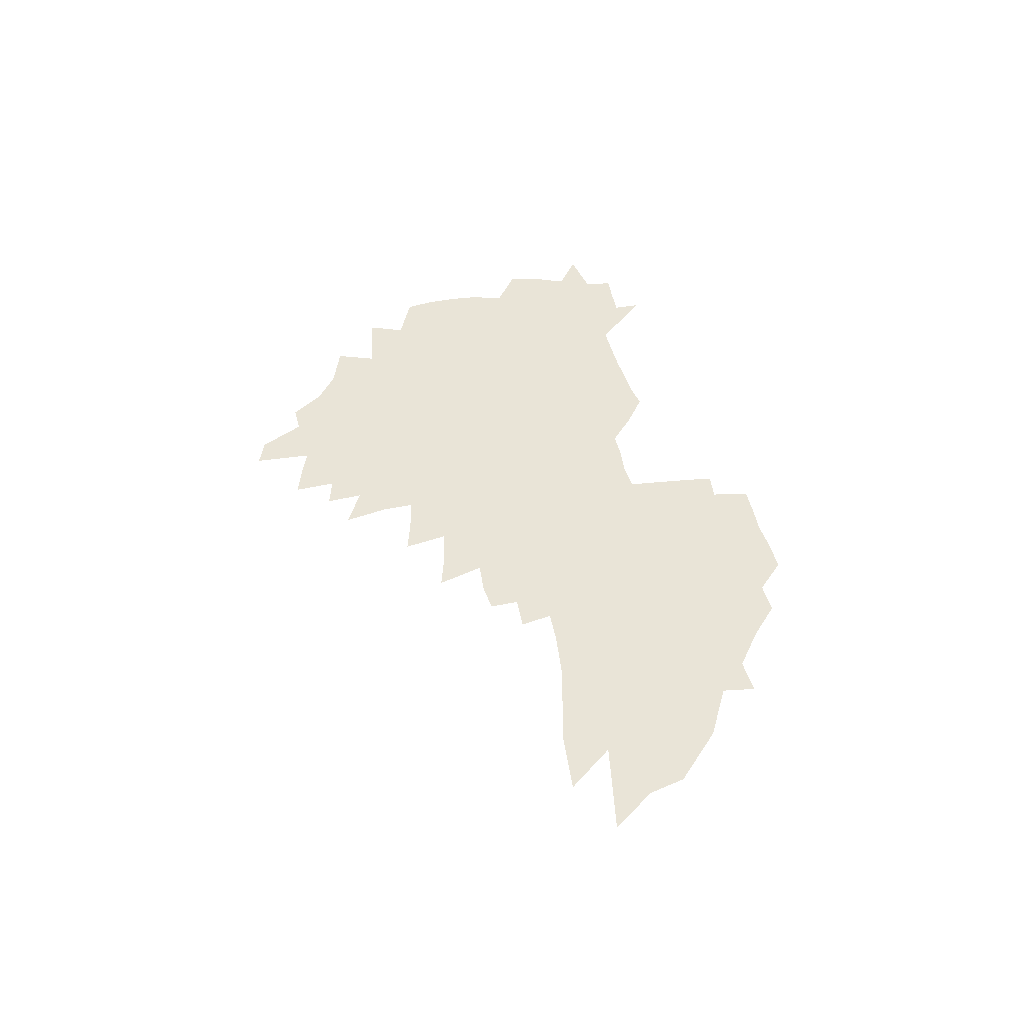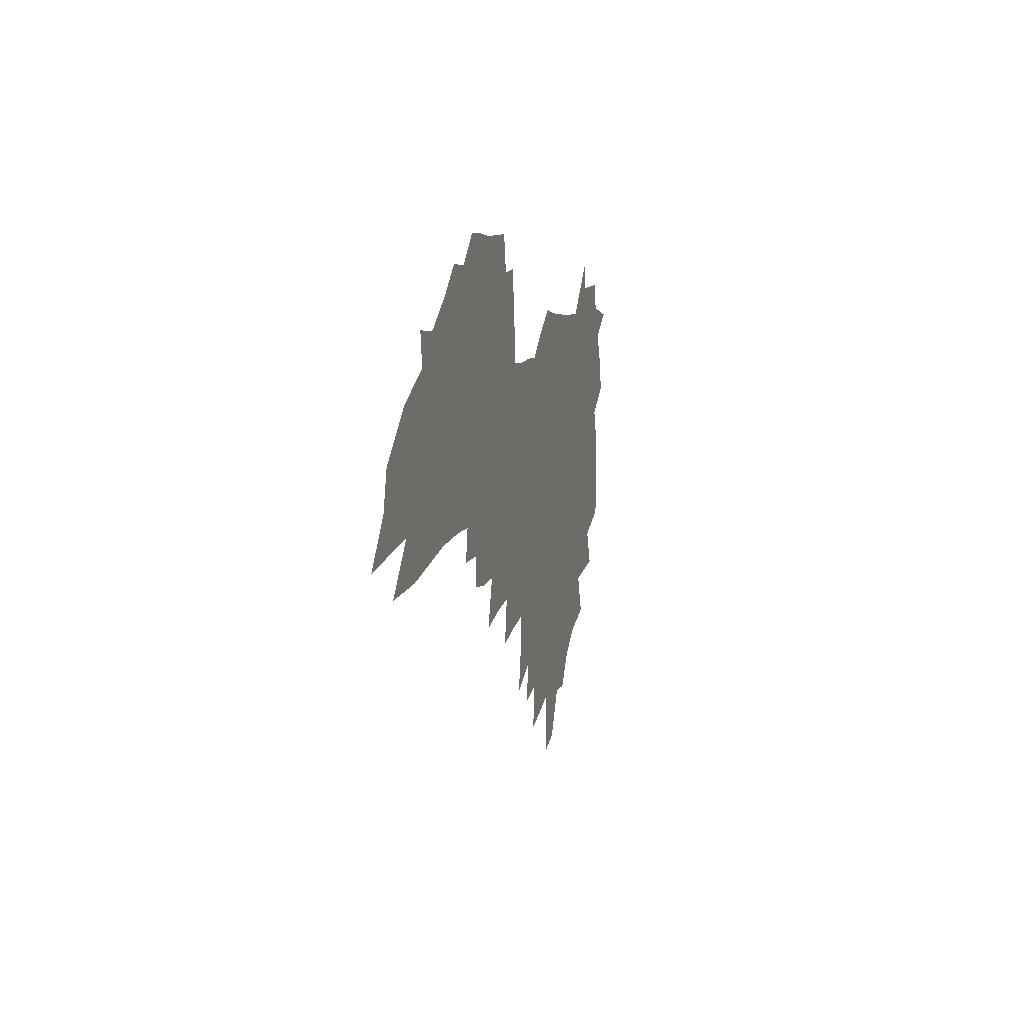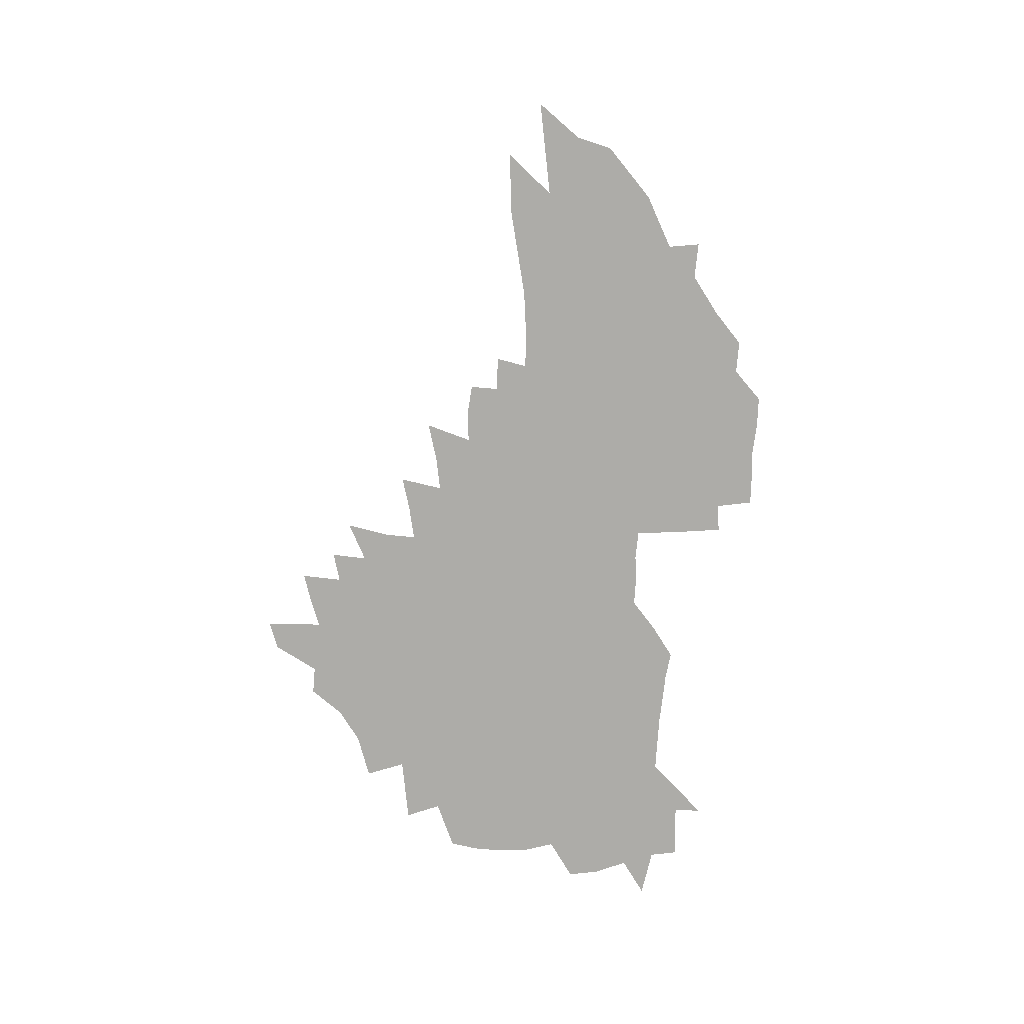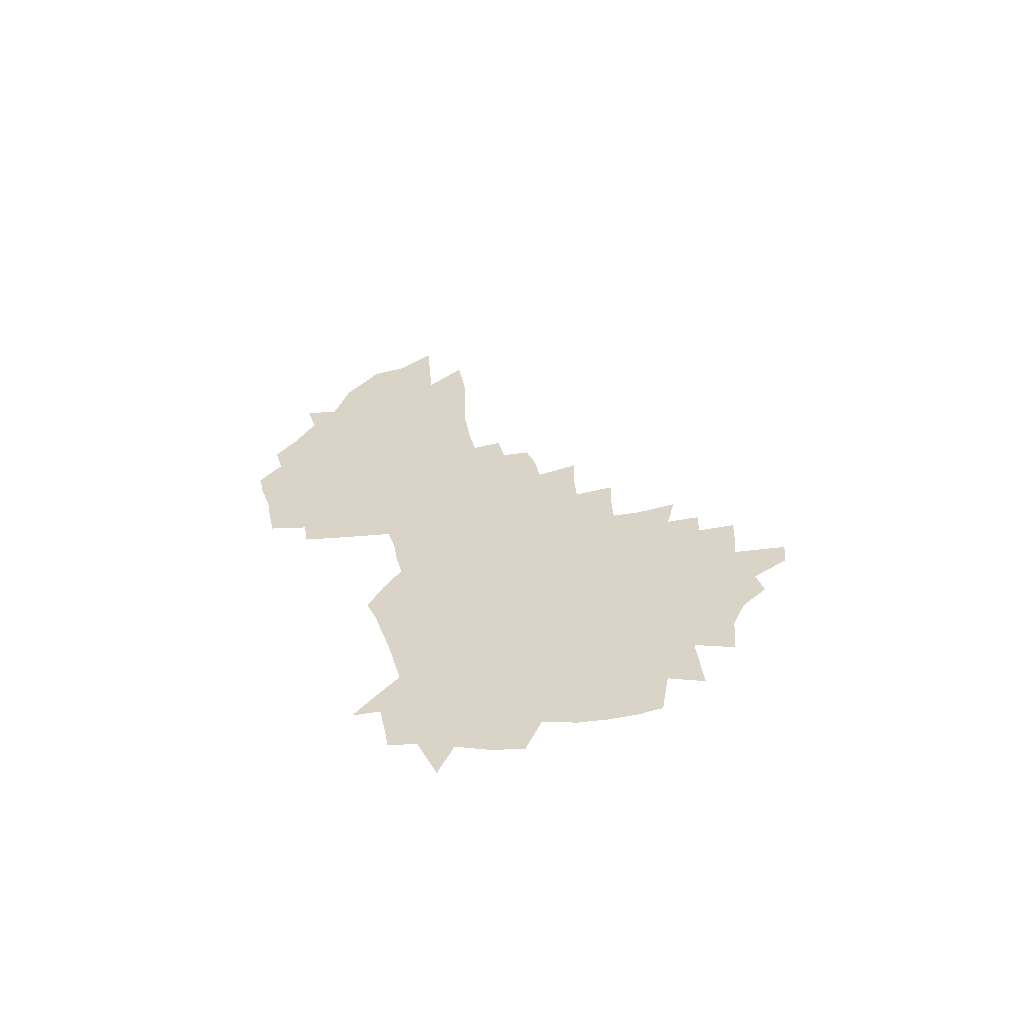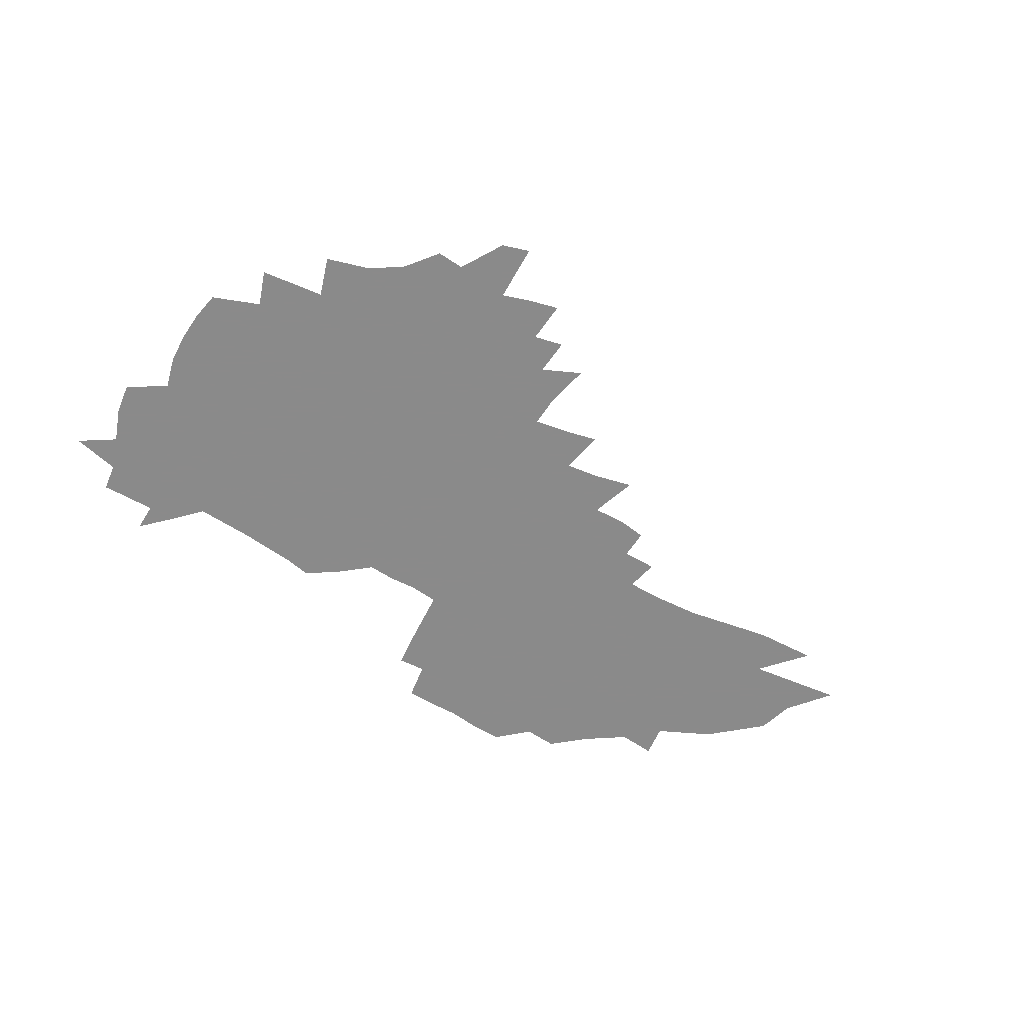
<metadata>
{"format":"obj","ext":"obj","renderer":"f3d","projection":"perspective","resolution":1024,"background":"white","views":[{"elev":43.0,"azim":76.8,"up":"+Z"},{"elev":5.8,"azim":103.8,"up":"+Y"},{"elev":-76.6,"azim":85.7,"up":"+Z"},{"elev":28.8,"azim":-104.8,"up":"+Z"},{"elev":-63.6,"azim":-33.1,"up":"+Z"}]}
</metadata>
<code>
v 387.1 189.4 0
v 387.5 187.1 0
v 387.7 187.9 0
v 388 188.7 0
v 388.4 189.6 0
v 388.5 190.3 0
v 388.3 183.3 0
v 388.2 184.1 0
v 388.2 184.8 0
v 388.2 185.6 0
v 388.5 186.4 0
v 388.6 187.2 0
v 388.7 188 0
v 388.9 188.7 0
v 389.1 189.5 0
v 389.2 190.2 0
v 389.1 181.9 0
v 389.5 182.8 0
v 389.6 183.6 0
v 389.5 184.3 0
v 389.4 185 0
v 389.4 185.7 0
v 389.4 186.5 0
v 389.6 187.2 0
v 389.6 188 0
v 389.6 188.7 0
v 389.8 189.4 0
v 389.9 190.2 0
v 389.9 190.9 0
v 390.4 180.6 0
v 390.8 181.6 0
v 390.8 182.3 0
v 391 183.1 0
v 391.1 183.8 0
v 390.8 184.4 0
v 390.5 185.1 0
v 390.3 185.8 0
v 390.4 186.5 0
v 390.4 187.3 0
v 390.4 188 0
v 390.5 188.7 0
v 390.6 189.4 0
v 390.6 190.2 0
v 391.5 180.2 0
v 391.8 181.1 0
v 391.8 181.8 0
v 391.8 182.5 0
v 391.9 183.3 0
v 391.8 183.9 0
v 391.8 184.6 0
v 391.6 185.2 0
v 391.4 185.9 0
v 391.3 186.6 0
v 391.2 187.3 0
v 391.2 188 0
v 391.2 188.7 0
v 391.3 189.4 0
v 392.3 179.6 0
v 392.5 180.5 0
v 392.5 181.2 0
v 392.5 181.9 0
v 392.6 182.6 0
v 392.6 183.4 0
v 392.5 184 0
v 392.6 184.6 0
v 392.6 185.3 0
v 392.3 185.9 0
v 392.3 186.6 0
v 392.2 187.3 0
v 392.1 188 0
v 392.1 188.7 0
v 392.1 189.4 0
v 393 178.8 0
v 393.1 179.8 0
v 393.2 180.6 0
v 393.2 181.3 0
v 393.2 182 0
v 393.2 182.7 0
v 393.3 183.4 0
v 393.3 184.1 0
v 393.3 184.7 0
v 393.2 185.3 0
v 393.2 186 0
v 393.1 186.6 0
v 393.1 187.3 0
v 392.9 188 0
v 392.9 188.7 0
v 392.8 189.4 0
v 393.7 178.8 0
v 393.8 179.9 0
v 393.9 180.7 0
v 393.9 181.3 0
v 393.9 182.1 0
v 393.9 182.8 0
v 393.9 183.4 0
v 393.9 184.1 0
v 394 184.7 0
v 393.9 185.4 0
v 393.9 186 0
v 393.8 186.7 0
v 393.8 187.3 0
v 393.7 188 0
v 393.7 188.7 0
v 393.5 189.4 0
v 394.3 177.6 0
v 394.4 178.9 0
v 394.5 179.8 0
v 394.5 180.7 0
v 394.5 181.4 0
v 394.6 182.1 0
v 394.6 182.7 0
v 394.6 183.4 0
v 394.6 184.1 0
v 394.6 184.8 0
v 394.6 185.4 0
v 394.5 186 0
v 394.5 186.7 0
v 394.4 187.4 0
v 394.4 188 0
v 394.3 188.7 0
v 394.3 189.5 0
v 395 177.3 0
v 395.1 178.8 0
v 395.1 179.6 0
v 395.2 180.6 0
v 395.2 181.3 0
v 395.2 182.1 0
v 395.2 182.7 0
v 395.2 183.4 0
v 395.2 184.1 0
v 395.2 184.7 0
v 395.2 185.4 0
v 395.2 186 0
v 395.1 186.7 0
v 395.1 187.4 0
v 395.1 188.1 0
v 395 188.8 0
v 394.9 189.6 0
v 361 286 0
v 395.9 178.5 0
v 395.8 179.5 0
v 395.8 180.5 0
v 395.8 181.2 0
v 395.8 182 0
v 395.8 182.7 0
v 395.9 183.3 0
v 395.9 184 0
v 395.9 184.8 0
v 395.8 185.4 0
v 395.8 186.1 0
v 395.8 186.7 0
v 395.8 187.4 0
v 395.8 188.2 0
v 395.7 189 0
v 396.6 178.3 0
v 396.6 179.4 0
v 396.5 180.3 0
v 396.5 181.1 0
v 396.5 181.9 0
v 396.5 182.6 0
v 396.6 183.2 0
v 396.6 183.9 0
v 396.5 184.7 0
v 396.5 185.4 0
v 396.5 186.1 0
v 396.5 186.7 0
v 396.5 187.4 0
v 396.5 188.3 0
v 397.3 179.2 0
v 397.3 180.1 0
v 397.2 181 0
v 397.3 181.7 0
v 397.3 182.4 0
v 397.3 183.1 0
v 397.3 183.9 0
v 397.3 184.6 0
v 397.2 185.4 0
v 397.2 186.1 0
v 397.2 186.8 0
v 397.2 187.4 0
v 397.2 188.3 0
v 398.3 179.6 0
v 398.1 180.7 0
v 398 181.5 0
v 398.1 182.2 0
v 398 183.1 0
v 398 183.8 0
v 398 184.6 0
v 397.9 185.3 0
v 397.9 186.1 0
v 397.9 186.8 0
v 397.9 187.5 0
v 397.9 188.2 0
v 398.9 181.3 0
v 398.9 182.2 0
v 398.8 183 0
v 398.8 183.8 0
v 398.7 184.6 0
v 398.7 185.3 0
v 398.6 186.1 0
v 398.6 186.8 0
v 398.6 187.5 0
v 398.7 188.2 0
v 398.8 189 0
v 398.9 189.9 0
v 399 190.6 0
v 399.8 181.1 0
v 399.6 182.2 0
v 399.6 183 0
v 399.5 183.8 0
v 399.4 184.6 0
v 399.4 185.3 0
v 399.3 186 0
v 399.3 186.7 0
v 399.3 187.4 0
v 399.4 188.2 0
v 399.5 188.9 0
v 399.6 189.8 0
v 399.7 190.5 0
v 399.9 191.5 0
v 400.5 182 0
v 400.3 183 0
v 400.2 183.8 0
v 400.1 184.6 0
v 400.1 185.3 0
v 400.1 186 0
v 400.1 186.7 0
v 400 187.4 0
v 400.2 188.2 0
v 400.3 189 0
v 400.3 189.7 0
v 400.4 190.5 0
v 400.6 191.4 0
v 401.5 181.7 0
v 401.1 182.9 0
v 401 183.8 0
v 401 184.5 0
v 400.9 185.3 0
v 400.9 186 0
v 400.9 186.7 0
v 400.9 187.5 0
v 401 188.2 0
v 401 189 0
v 401.2 189.7 0
v 401.3 190.5 0
v 401.4 191.4 0
v 402 182.9 0
v 401.8 183.7 0
v 401.7 184.5 0
v 401.7 185.3 0
v 401.7 186 0
v 401.7 186.7 0
v 401.8 187.5 0
v 401.8 188.2 0
v 401.9 189 0
v 402 189.8 0
v 402.1 190.5 0
v 402.2 191.4 0
v 402.7 182.9 0
v 402.7 183.7 0
v 402.6 184.5 0
v 402.6 185.2 0
v 402.4 186 0
v 402.5 186.7 0
v 402.6 187.5 0
v 402.6 188.2 0
v 402.7 189 0
v 402.9 189.8 0
v 402.8 190.5 0
v 403 191.4 0
v 403.6 183.6 0
v 403.5 184.5 0
v 403.4 185.2 0
v 403.5 186 0
v 403.4 186.7 0
v 403.5 187.5 0
v 403.4 188.2 0
v 403.5 189 0
v 403.6 189.8 0
v 403.8 190.6 0
v 404.3 184.4 0
v 404.3 185.2 0
v 404.3 185.9 0
v 404.3 186.7 0
v 404.2 187.5 0
v 404.5 188.3 0
v 404.4 189 0
v 404.5 189.8 0
v 404.6 190.6 0
v 405.6 184.3 0
v 405.4 185.1 0
v 405.3 185.9 0
v 405.2 186.7 0
v 405.3 187.5 0
v 405.4 188.3 0
v 405.4 189.1 0
v 405.4 189.9 0
v 407.9 183.7 0
v 406.6 185.1 0
v 406.4 185.9 0
v 406.3 186.7 0
v 406.4 187.5 0
v 406.3 188.3 0
v 406.4 189.1 0
v 409.5 183.6 0
v 408.5 184.8 0
v 407.9 185.8 0
v 407.5 186.7 0
v 407.4 187.5 0
v 407.2 188.3 0
v 407.4 189.2 0
v 411 184.3 0
v 410.1 185.5 0
v 409.9 186.4 0
v 408.6 187.6 0
f 4 5 1
f 11 12 2
f 2 12 3
f 12 13 3
f 3 13 4
f 13 14 4
f 4 14 5
f 14 15 5
f 5 15 6
f 15 16 6
f 18 19 7
f 7 19 8
f 19 20 8
f 8 20 9
f 20 21 9
f 9 21 10
f 21 22 10
f 10 22 11
f 22 23 11
f 11 23 12
f 23 24 12
f 12 24 13
f 24 25 13
f 13 25 14
f 25 26 14
f 14 26 15
f 26 27 15
f 15 27 16
f 27 28 16
f 31 32 17
f 17 32 18
f 32 33 18
f 18 33 19
f 33 34 19
f 19 34 20
f 34 35 20
f 20 35 21
f 35 36 21
f 21 36 22
f 36 37 22
f 22 37 23
f 37 38 23
f 23 38 24
f 38 39 24
f 24 39 25
f 39 40 25
f 25 40 26
f 40 41 26
f 26 41 27
f 41 42 27
f 27 42 28
f 42 43 28
f 28 43 29
f 44 45 30
f 30 45 31
f 45 46 31
f 31 46 32
f 46 47 32
f 32 47 33
f 47 48 33
f 33 48 34
f 48 49 34
f 34 49 35
f 49 50 35
f 35 50 36
f 50 51 36
f 36 51 37
f 51 52 37
f 37 52 38
f 52 53 38
f 38 53 39
f 53 54 39
f 39 54 40
f 54 55 40
f 40 55 41
f 55 56 41
f 41 56 42
f 56 57 42
f 42 57 43
f 58 59 44
f 44 59 45
f 59 60 45
f 45 60 46
f 60 61 46
f 46 61 47
f 61 62 47
f 47 62 48
f 62 63 48
f 48 63 49
f 63 64 49
f 49 64 50
f 64 65 50
f 50 65 51
f 65 66 51
f 51 66 52
f 66 67 52
f 52 67 53
f 67 68 53
f 53 68 54
f 68 69 54
f 54 69 55
f 69 70 55
f 55 70 56
f 70 71 56
f 56 71 57
f 71 72 57
f 73 74 58
f 58 74 59
f 74 75 59
f 59 75 60
f 75 76 60
f 60 76 61
f 76 77 61
f 61 77 62
f 77 78 62
f 62 78 63
f 78 79 63
f 63 79 64
f 79 80 64
f 64 80 65
f 80 81 65
f 65 81 66
f 81 82 66
f 66 82 67
f 82 83 67
f 67 83 68
f 83 84 68
f 68 84 69
f 84 85 69
f 69 85 70
f 85 86 70
f 70 86 71
f 86 87 71
f 71 87 72
f 87 88 72
f 73 89 74
f 89 90 74
f 74 90 75
f 90 91 75
f 75 91 76
f 91 92 76
f 76 92 77
f 92 93 77
f 77 93 78
f 93 94 78
f 78 94 79
f 94 95 79
f 79 95 80
f 95 96 80
f 80 96 81
f 96 97 81
f 81 97 82
f 97 98 82
f 82 98 83
f 98 99 83
f 83 99 84
f 99 100 84
f 84 100 85
f 100 101 85
f 85 101 86
f 101 102 86
f 86 102 87
f 102 103 87
f 87 103 88
f 103 104 88
f 105 106 89
f 89 106 90
f 106 107 90
f 90 107 91
f 107 108 91
f 91 108 92
f 108 109 92
f 92 109 93
f 109 110 93
f 93 110 94
f 110 111 94
f 94 111 95
f 111 112 95
f 95 112 96
f 112 113 96
f 96 113 97
f 113 114 97
f 97 114 98
f 114 115 98
f 98 115 99
f 115 116 99
f 99 116 100
f 116 117 100
f 100 117 101
f 117 118 101
f 101 118 102
f 118 119 102
f 102 119 103
f 119 120 103
f 103 120 104
f 120 121 104
f 105 122 106
f 122 123 106
f 106 123 107
f 123 124 107
f 107 124 108
f 124 125 108
f 108 125 109
f 125 126 109
f 109 126 110
f 126 127 110
f 110 127 111
f 127 128 111
f 111 128 112
f 128 129 112
f 112 129 113
f 129 130 113
f 113 130 114
f 130 131 114
f 114 131 115
f 131 132 115
f 115 132 116
f 132 133 116
f 116 133 117
f 133 134 117
f 117 134 118
f 134 135 118
f 118 135 119
f 135 136 119
f 119 136 120
f 136 137 120
f 120 137 121
f 137 138 121
f 123 140 124
f 140 141 124
f 124 141 125
f 141 142 125
f 125 142 126
f 142 143 126
f 126 143 127
f 143 144 127
f 127 144 128
f 144 145 128
f 128 145 129
f 145 146 129
f 129 146 130
f 146 147 130
f 130 147 131
f 147 148 131
f 131 148 132
f 148 149 132
f 132 149 133
f 149 150 133
f 133 150 134
f 150 151 134
f 134 151 135
f 151 152 135
f 135 152 136
f 152 153 136
f 136 153 137
f 153 154 137
f 137 154 138
f 140 155 141
f 155 156 141
f 141 156 142
f 156 157 142
f 142 157 143
f 157 158 143
f 143 158 144
f 158 159 144
f 144 159 145
f 159 160 145
f 145 160 146
f 160 161 146
f 146 161 147
f 161 162 147
f 147 162 148
f 162 163 148
f 148 163 149
f 163 164 149
f 149 164 150
f 164 165 150
f 150 165 151
f 165 166 151
f 151 166 152
f 166 167 152
f 152 167 153
f 167 168 153
f 153 168 154
f 156 169 157
f 169 170 157
f 157 170 158
f 170 171 158
f 158 171 159
f 171 172 159
f 159 172 160
f 172 173 160
f 160 173 161
f 173 174 161
f 161 174 162
f 174 175 162
f 162 175 163
f 175 176 163
f 163 176 164
f 176 177 164
f 164 177 165
f 177 178 165
f 165 178 166
f 178 179 166
f 166 179 167
f 179 180 167
f 167 180 168
f 180 181 168
f 170 182 171
f 182 183 171
f 171 183 172
f 183 184 172
f 172 184 173
f 184 185 173
f 173 185 174
f 185 186 174
f 174 186 175
f 186 187 175
f 175 187 176
f 187 188 176
f 176 188 177
f 188 189 177
f 177 189 178
f 189 190 178
f 178 190 179
f 190 191 179
f 179 191 180
f 191 192 180
f 180 192 181
f 192 193 181
f 184 194 185
f 194 195 185
f 185 195 186
f 195 196 186
f 186 196 187
f 196 197 187
f 187 197 188
f 197 198 188
f 188 198 189
f 198 199 189
f 189 199 190
f 199 200 190
f 190 200 191
f 200 201 191
f 191 201 192
f 201 202 192
f 192 202 193
f 202 203 193
f 194 207 195
f 207 208 195
f 195 208 196
f 208 209 196
f 196 209 197
f 209 210 197
f 197 210 198
f 210 211 198
f 198 211 199
f 211 212 199
f 199 212 200
f 212 213 200
f 200 213 201
f 213 214 201
f 201 214 202
f 214 215 202
f 202 215 203
f 215 216 203
f 203 216 204
f 216 217 204
f 204 217 205
f 217 218 205
f 205 218 206
f 218 219 206
f 208 221 209
f 221 222 209
f 209 222 210
f 222 223 210
f 210 223 211
f 223 224 211
f 211 224 212
f 224 225 212
f 212 225 213
f 225 226 213
f 213 226 214
f 226 227 214
f 214 227 215
f 227 228 215
f 215 228 216
f 228 229 216
f 216 229 217
f 229 230 217
f 217 230 218
f 230 231 218
f 218 231 219
f 231 232 219
f 219 232 220
f 232 233 220
f 221 234 222
f 234 235 222
f 222 235 223
f 235 236 223
f 223 236 224
f 236 237 224
f 224 237 225
f 237 238 225
f 225 238 226
f 238 239 226
f 226 239 227
f 239 240 227
f 227 240 228
f 240 241 228
f 228 241 229
f 241 242 229
f 229 242 230
f 242 243 230
f 230 243 231
f 243 244 231
f 231 244 232
f 244 245 232
f 232 245 233
f 245 246 233
f 235 247 236
f 247 248 236
f 236 248 237
f 248 249 237
f 237 249 238
f 249 250 238
f 238 250 239
f 250 251 239
f 239 251 240
f 251 252 240
f 240 252 241
f 252 253 241
f 241 253 242
f 253 254 242
f 242 254 243
f 254 255 243
f 243 255 244
f 255 256 244
f 244 256 245
f 256 257 245
f 245 257 246
f 257 258 246
f 247 259 248
f 259 260 248
f 248 260 249
f 260 261 249
f 249 261 250
f 261 262 250
f 250 262 251
f 262 263 251
f 251 263 252
f 263 264 252
f 252 264 253
f 264 265 253
f 253 265 254
f 265 266 254
f 254 266 255
f 266 267 255
f 255 267 256
f 267 268 256
f 256 268 257
f 268 269 257
f 257 269 258
f 269 270 258
f 260 271 261
f 271 272 261
f 261 272 262
f 272 273 262
f 262 273 263
f 273 274 263
f 263 274 264
f 274 275 264
f 264 275 265
f 275 276 265
f 265 276 266
f 276 277 266
f 266 277 267
f 277 278 267
f 267 278 268
f 278 279 268
f 268 279 269
f 279 280 269
f 269 280 270
f 272 281 273
f 281 282 273
f 273 282 274
f 282 283 274
f 274 283 275
f 283 284 275
f 275 284 276
f 284 285 276
f 276 285 277
f 285 286 277
f 277 286 278
f 286 287 278
f 278 287 279
f 287 288 279
f 279 288 280
f 288 289 280
f 281 290 282
f 290 291 282
f 282 291 283
f 291 292 283
f 283 292 284
f 292 293 284
f 284 293 285
f 293 294 285
f 285 294 286
f 294 295 286
f 286 295 287
f 295 296 287
f 287 296 288
f 296 297 288
f 288 297 289
f 290 298 291
f 298 299 291
f 291 299 292
f 299 300 292
f 292 300 293
f 300 301 293
f 293 301 294
f 301 302 294
f 294 302 295
f 302 303 295
f 295 303 296
f 303 304 296
f 296 304 297
f 298 305 299
f 305 306 299
f 299 306 300
f 306 307 300
f 300 307 301
f 307 308 301
f 301 308 302
f 308 309 302
f 302 309 303
f 309 310 303
f 303 310 304
f 310 311 304
f 306 312 307
f 312 313 307
f 307 313 308
f 313 314 308
f 308 314 309
f 314 315 309
f 309 315 310

</code>
